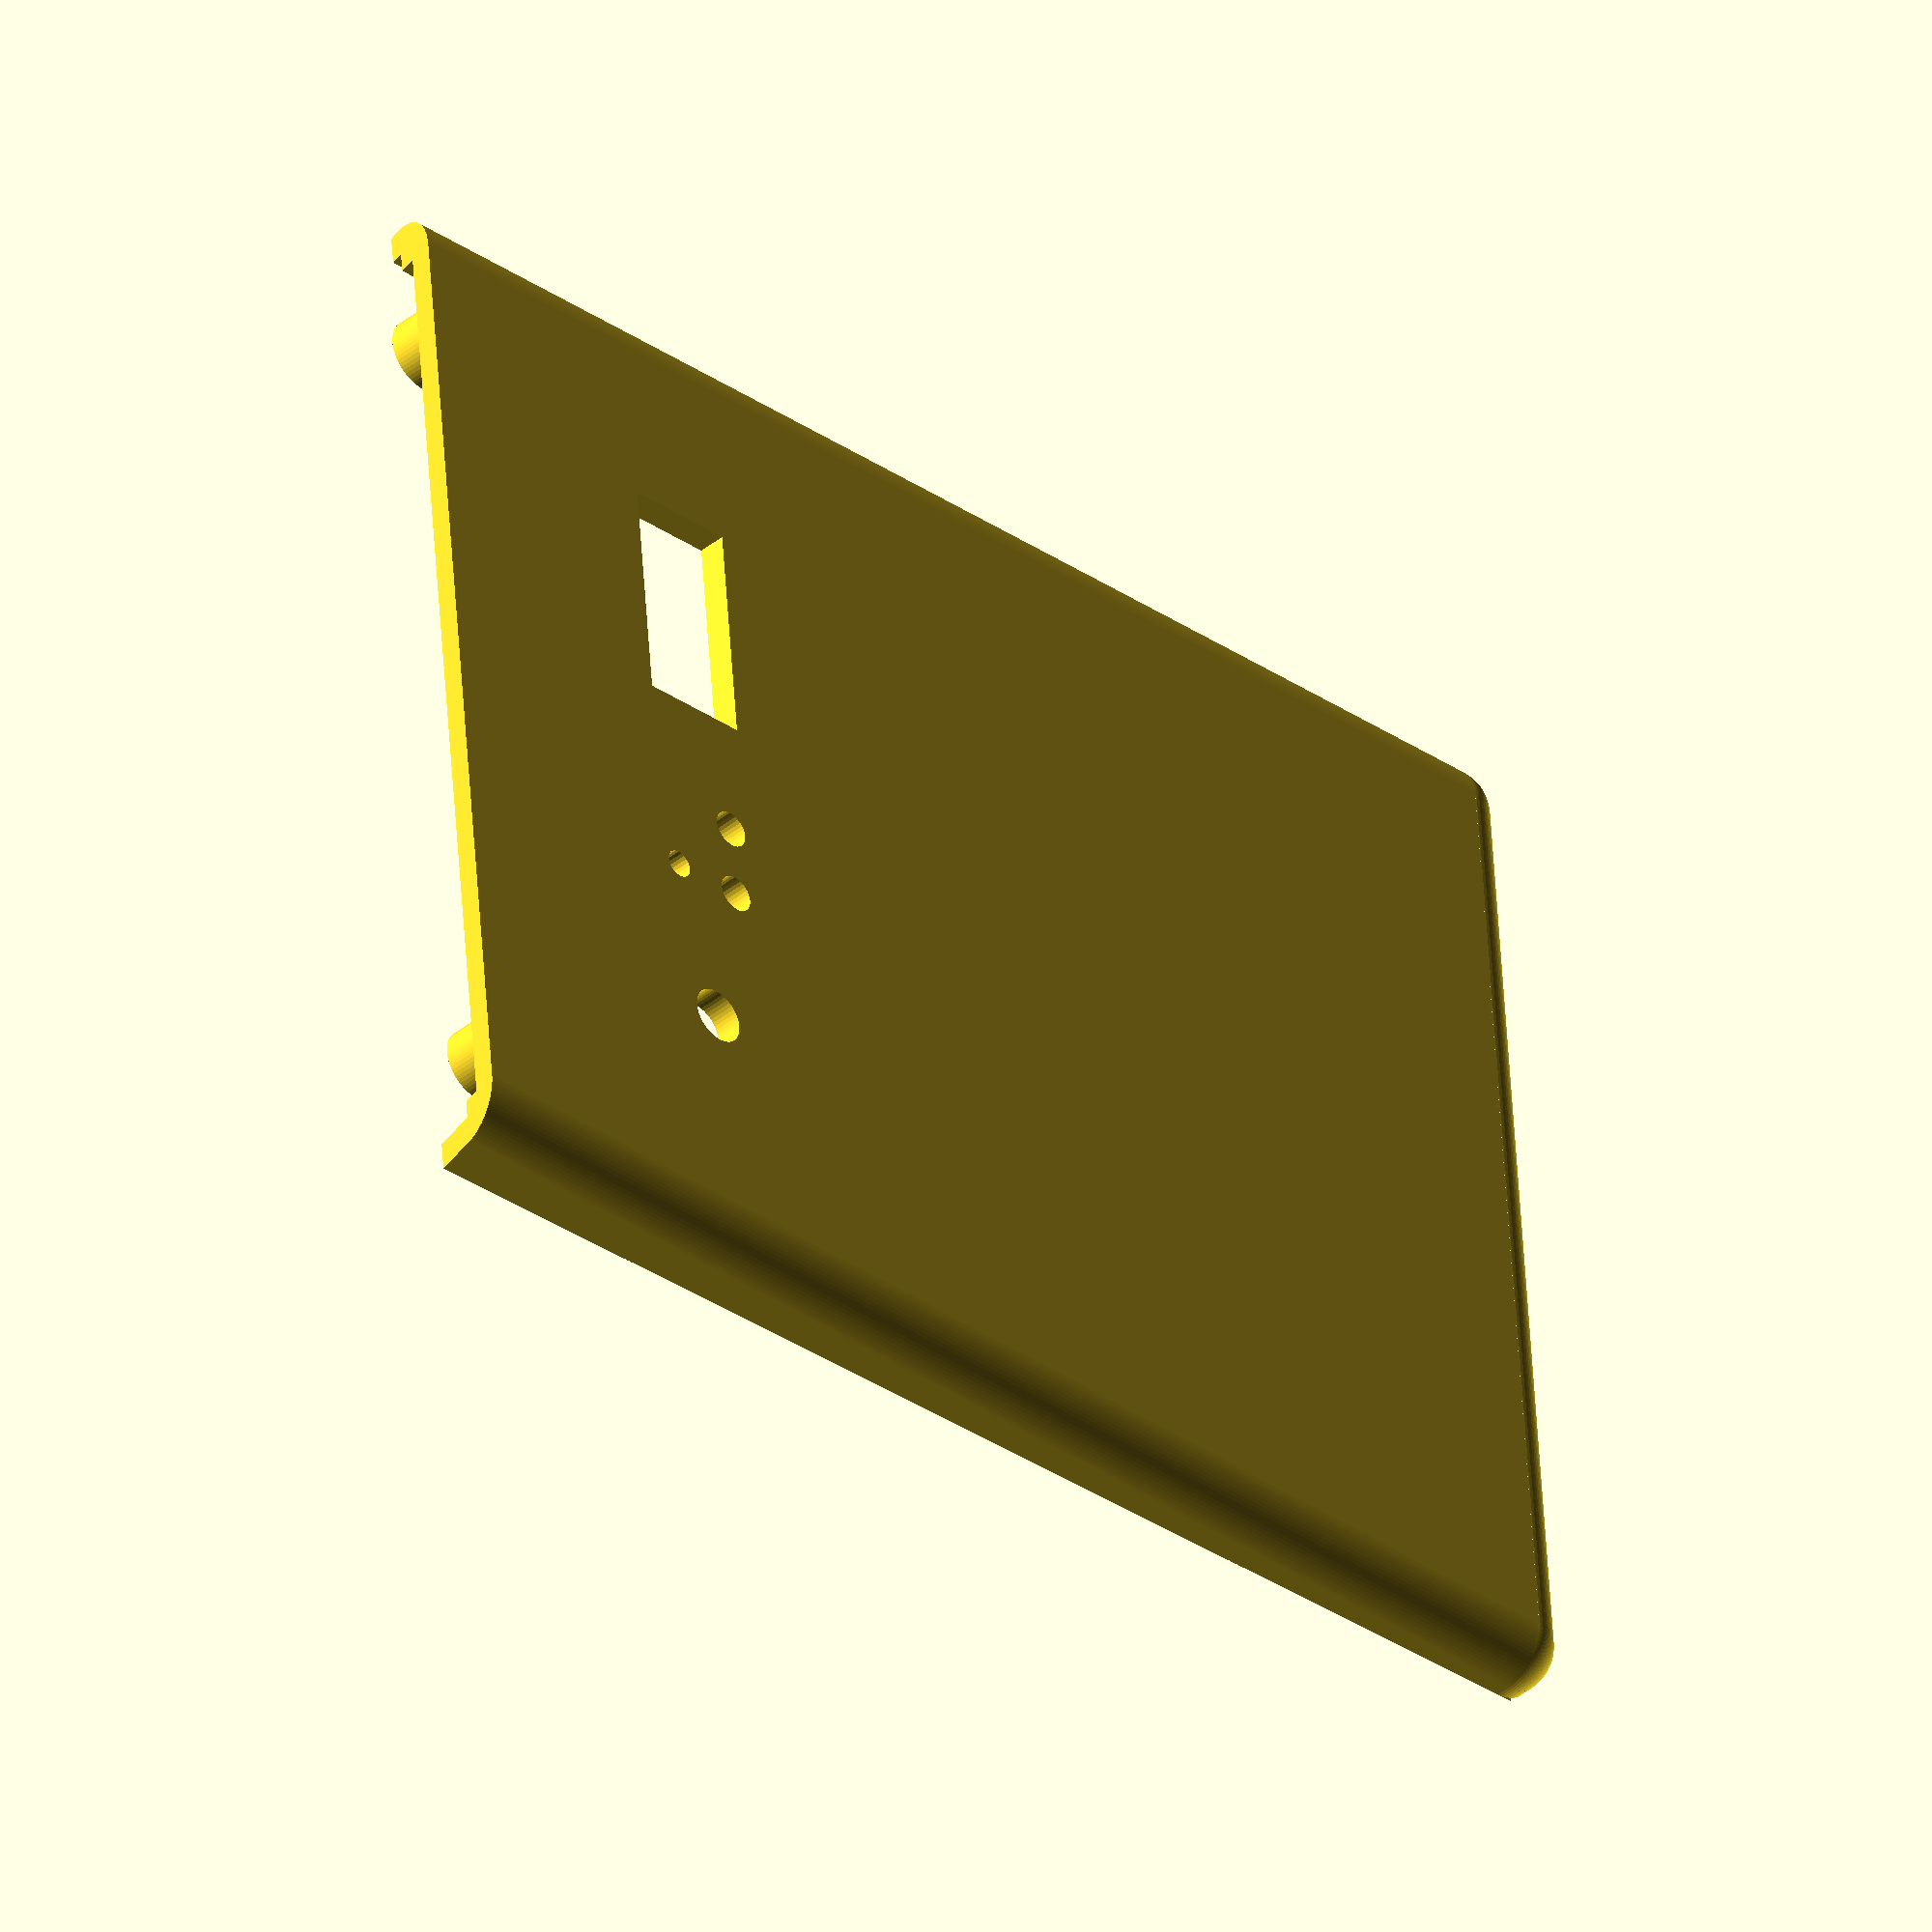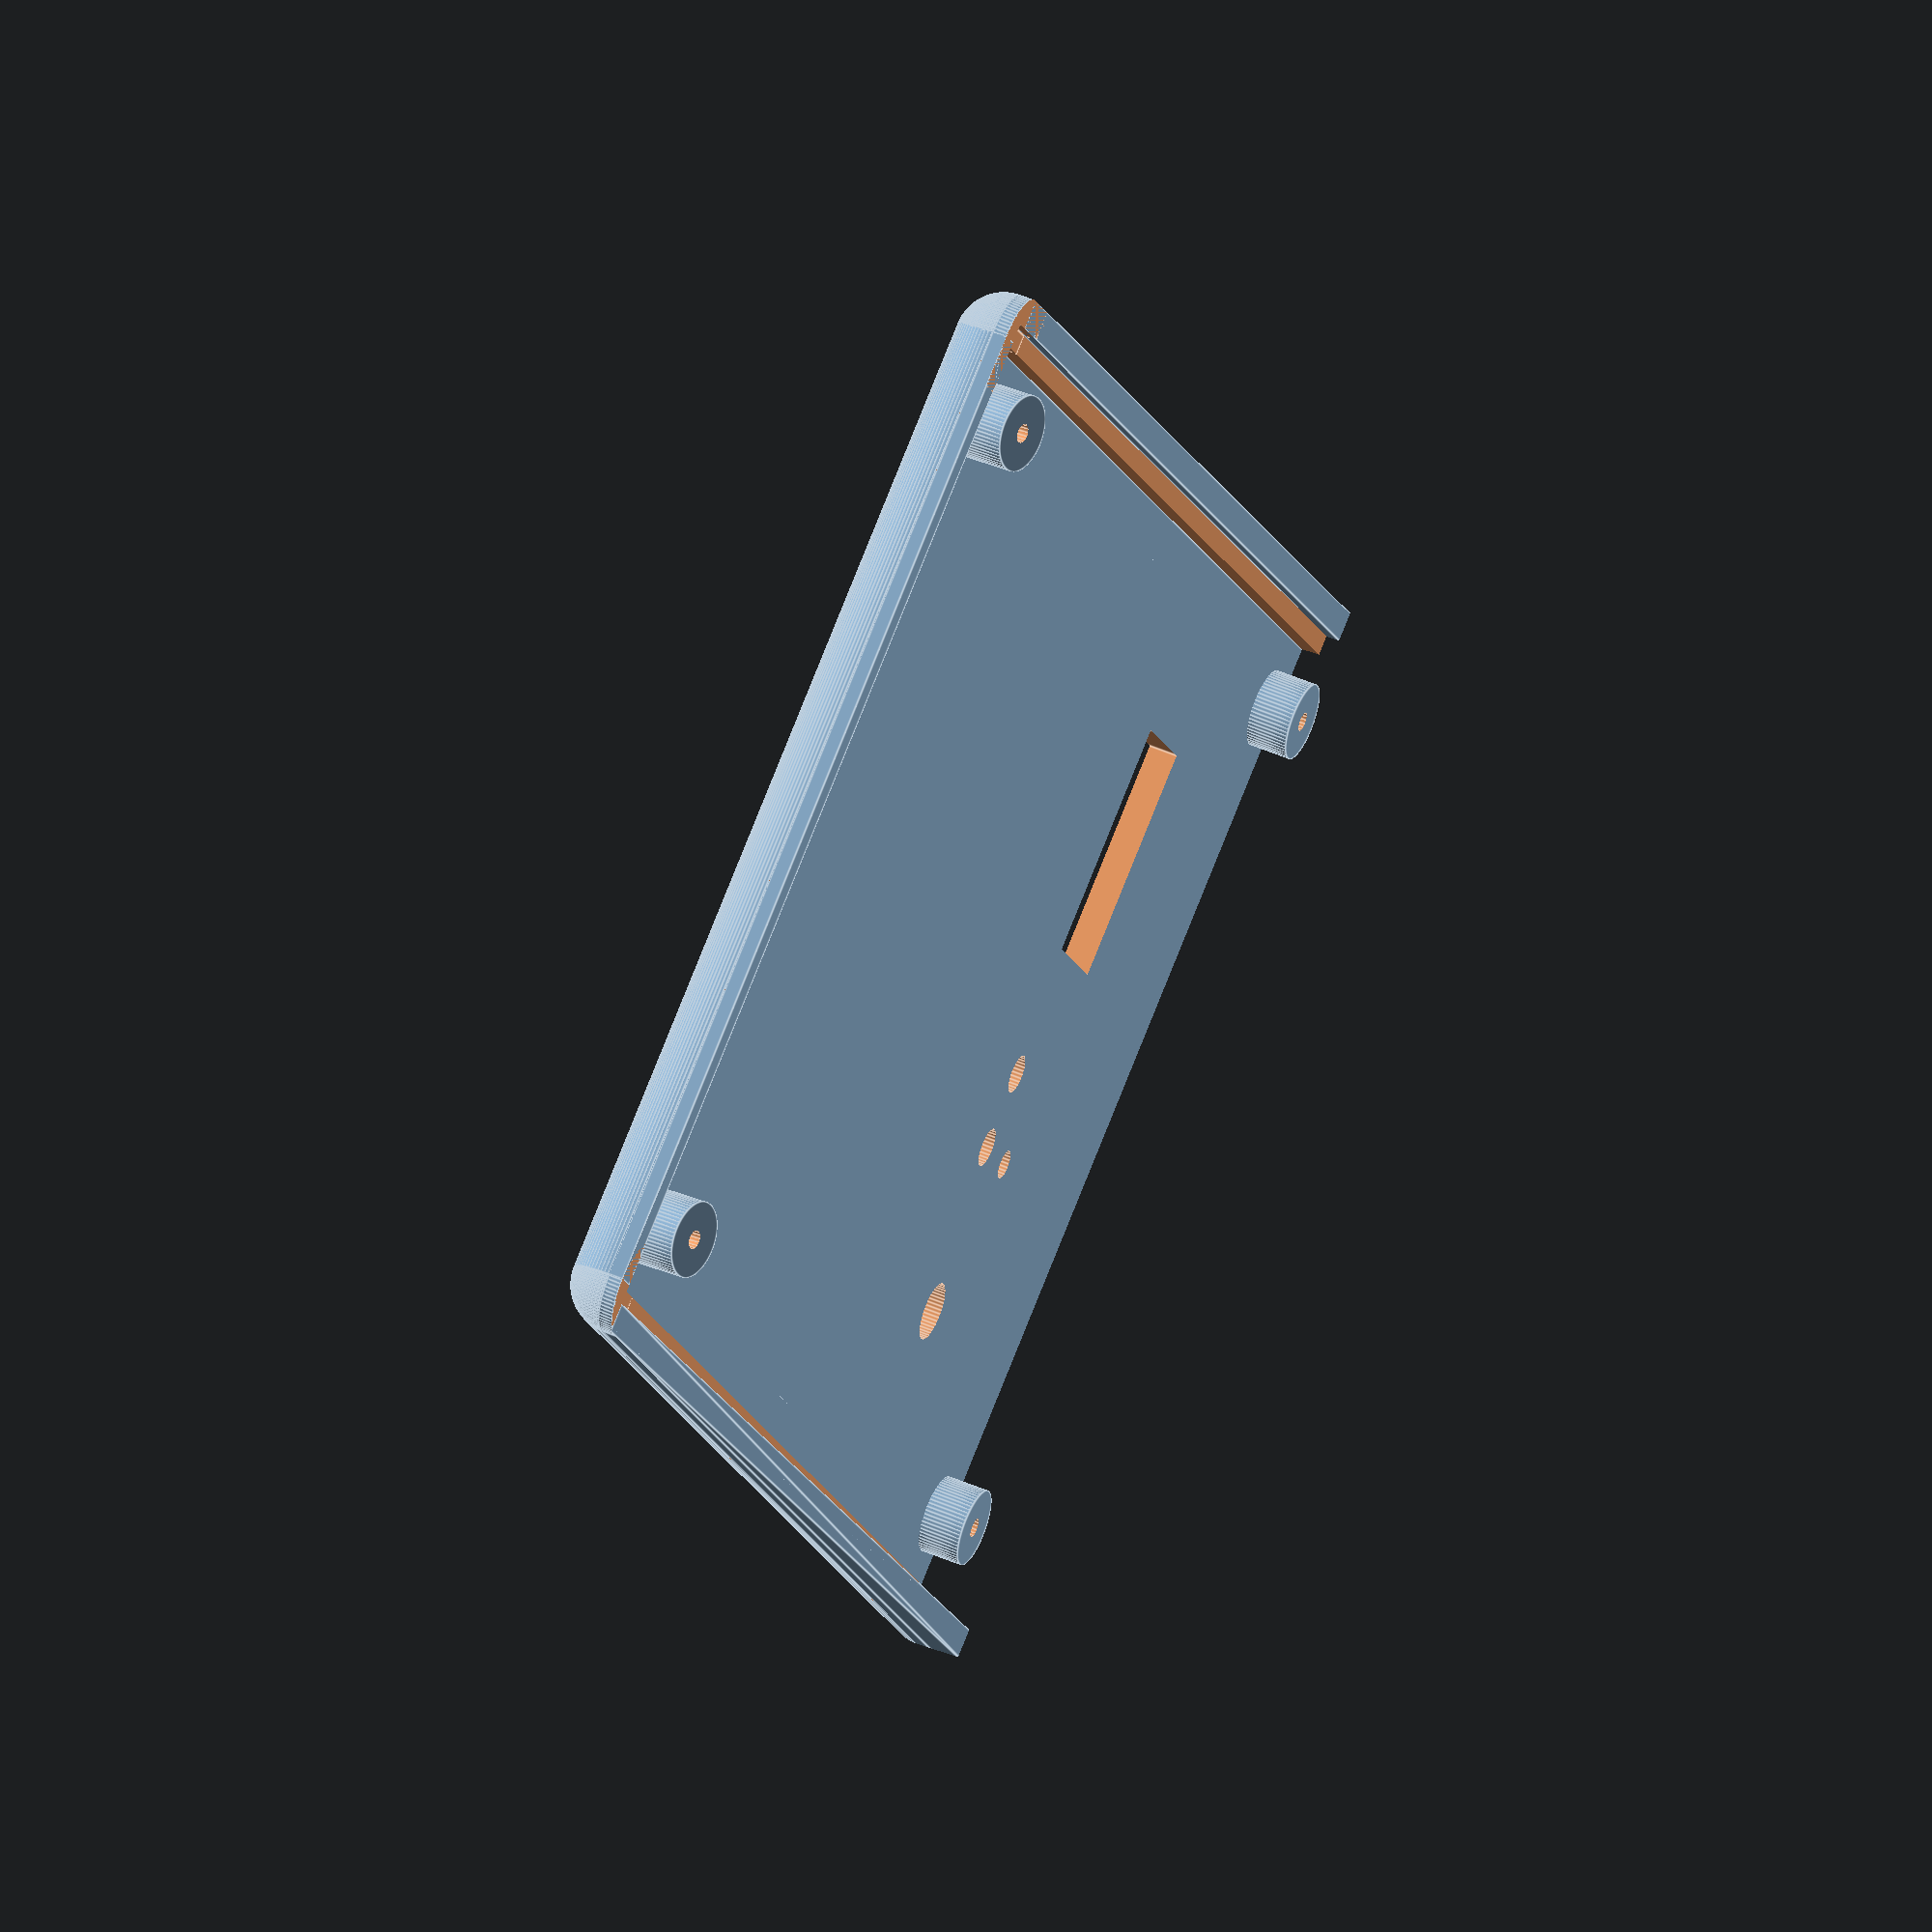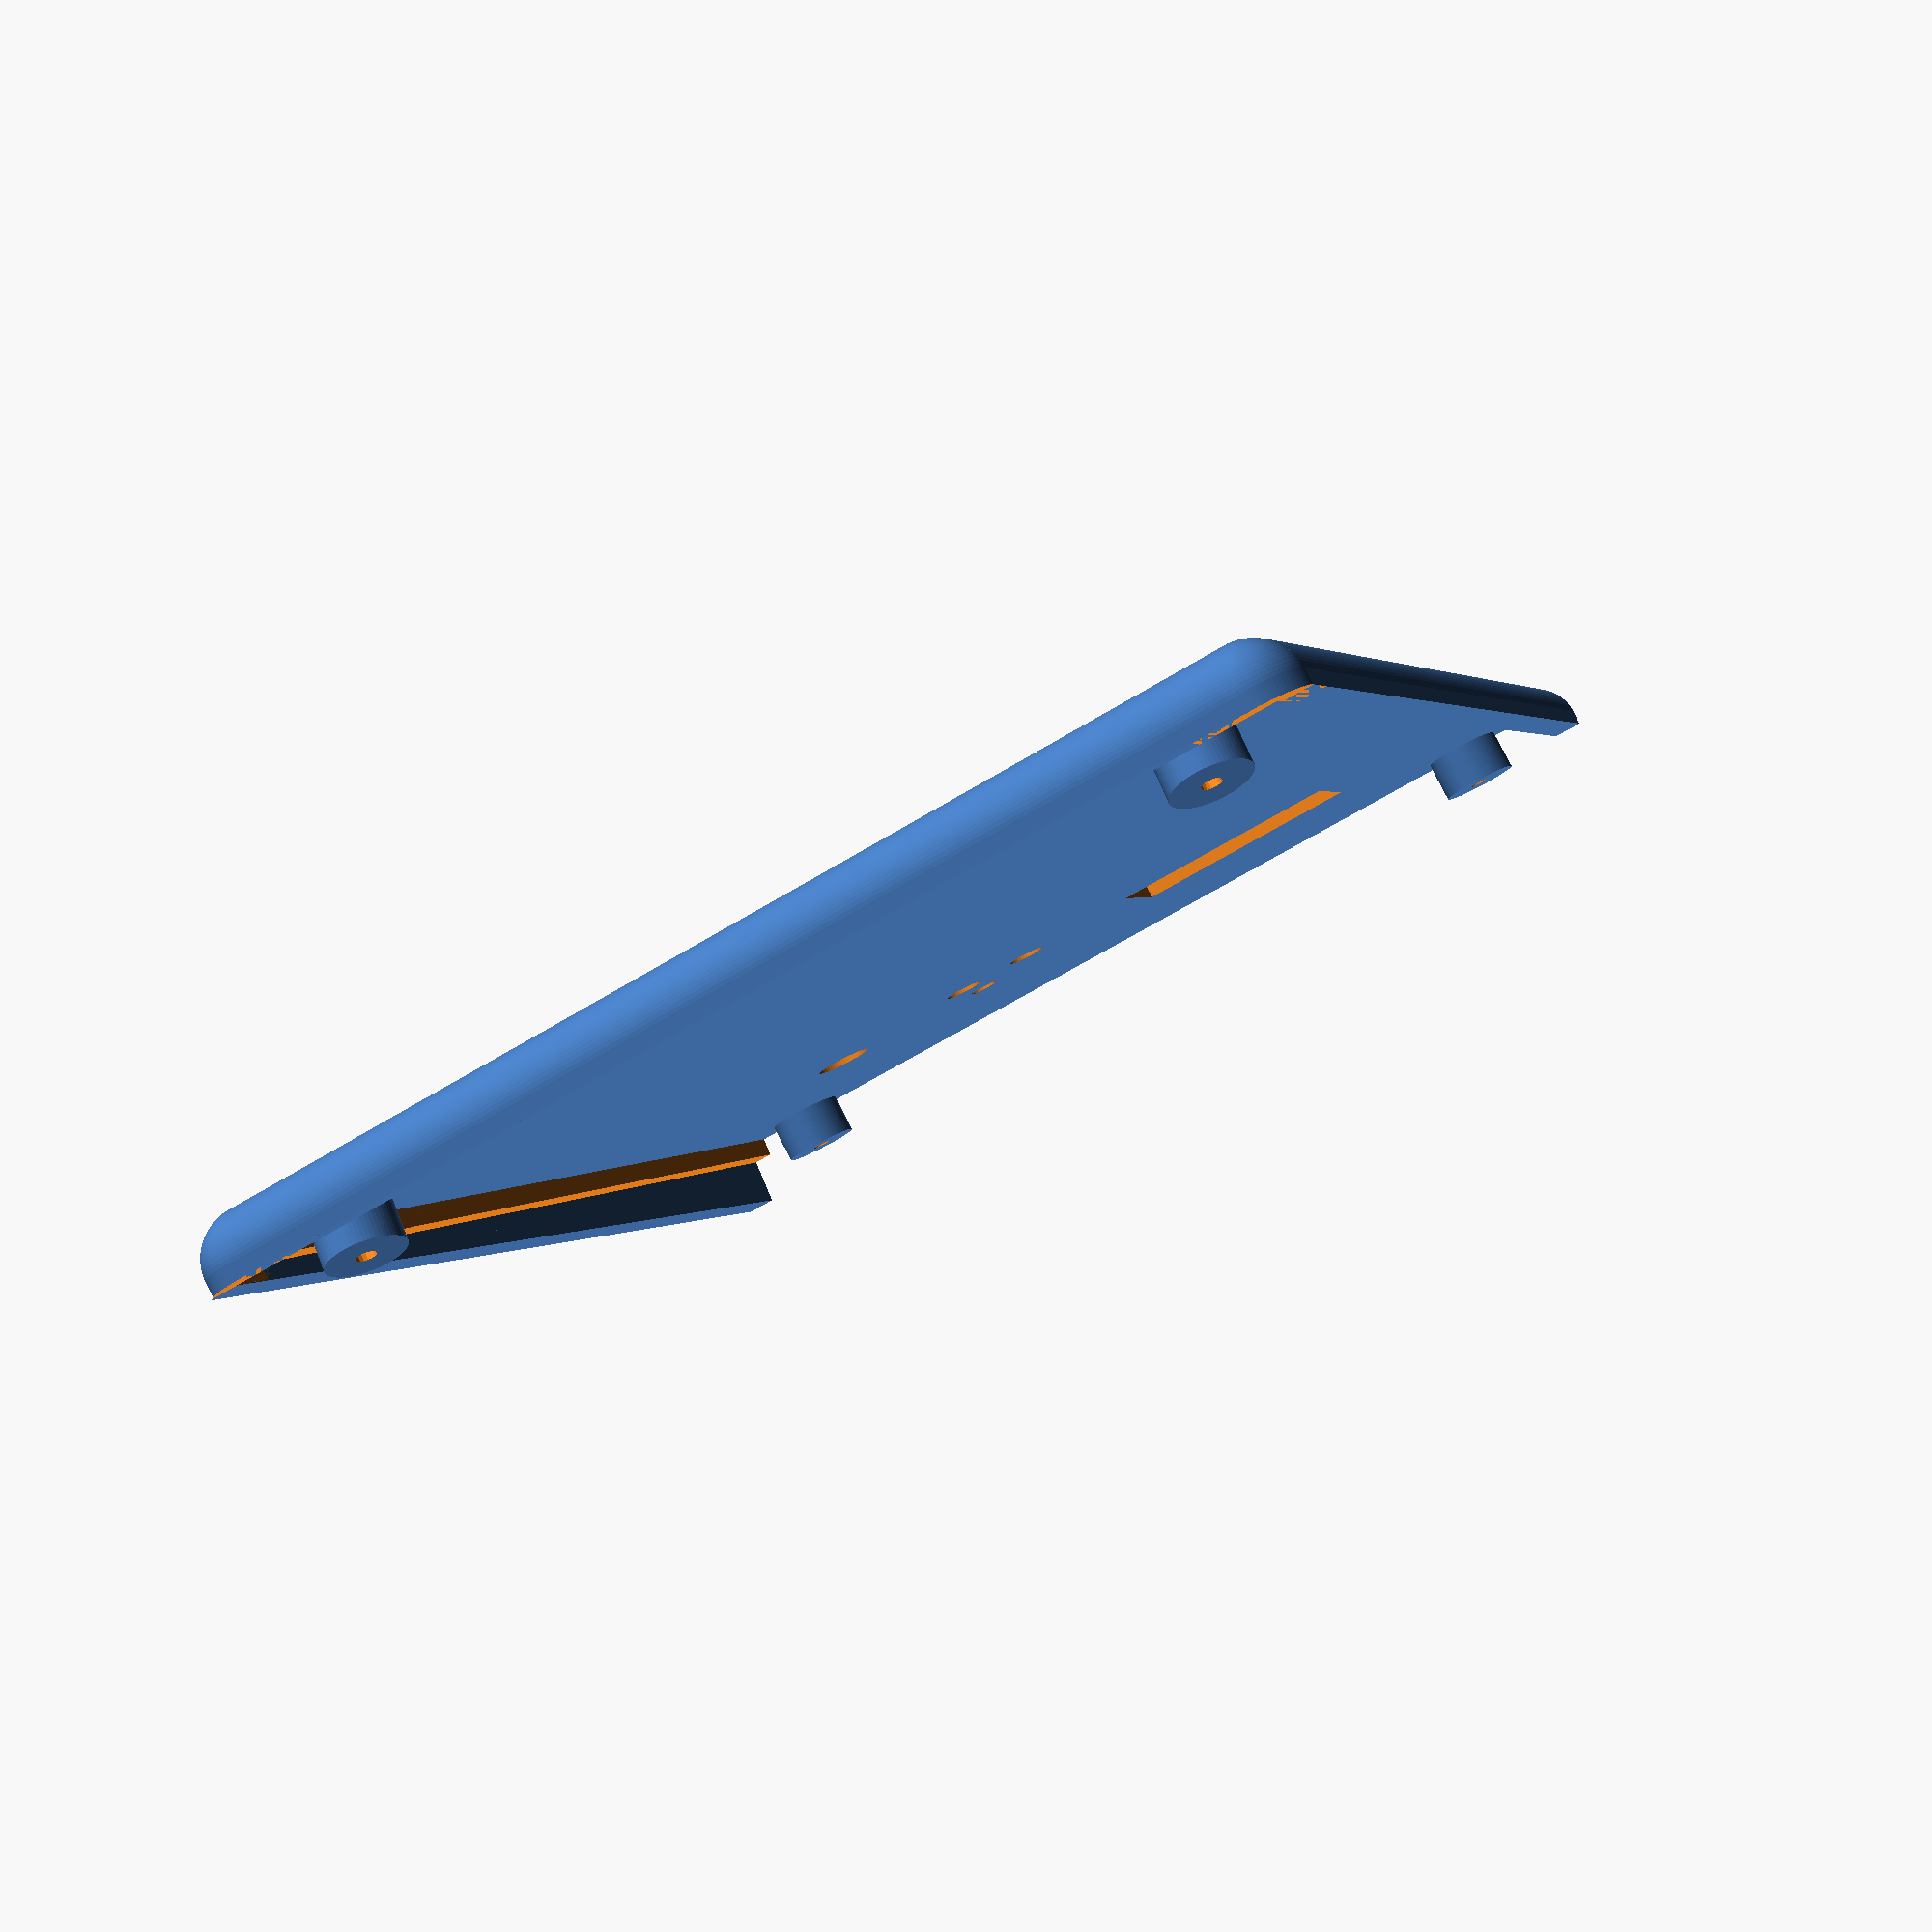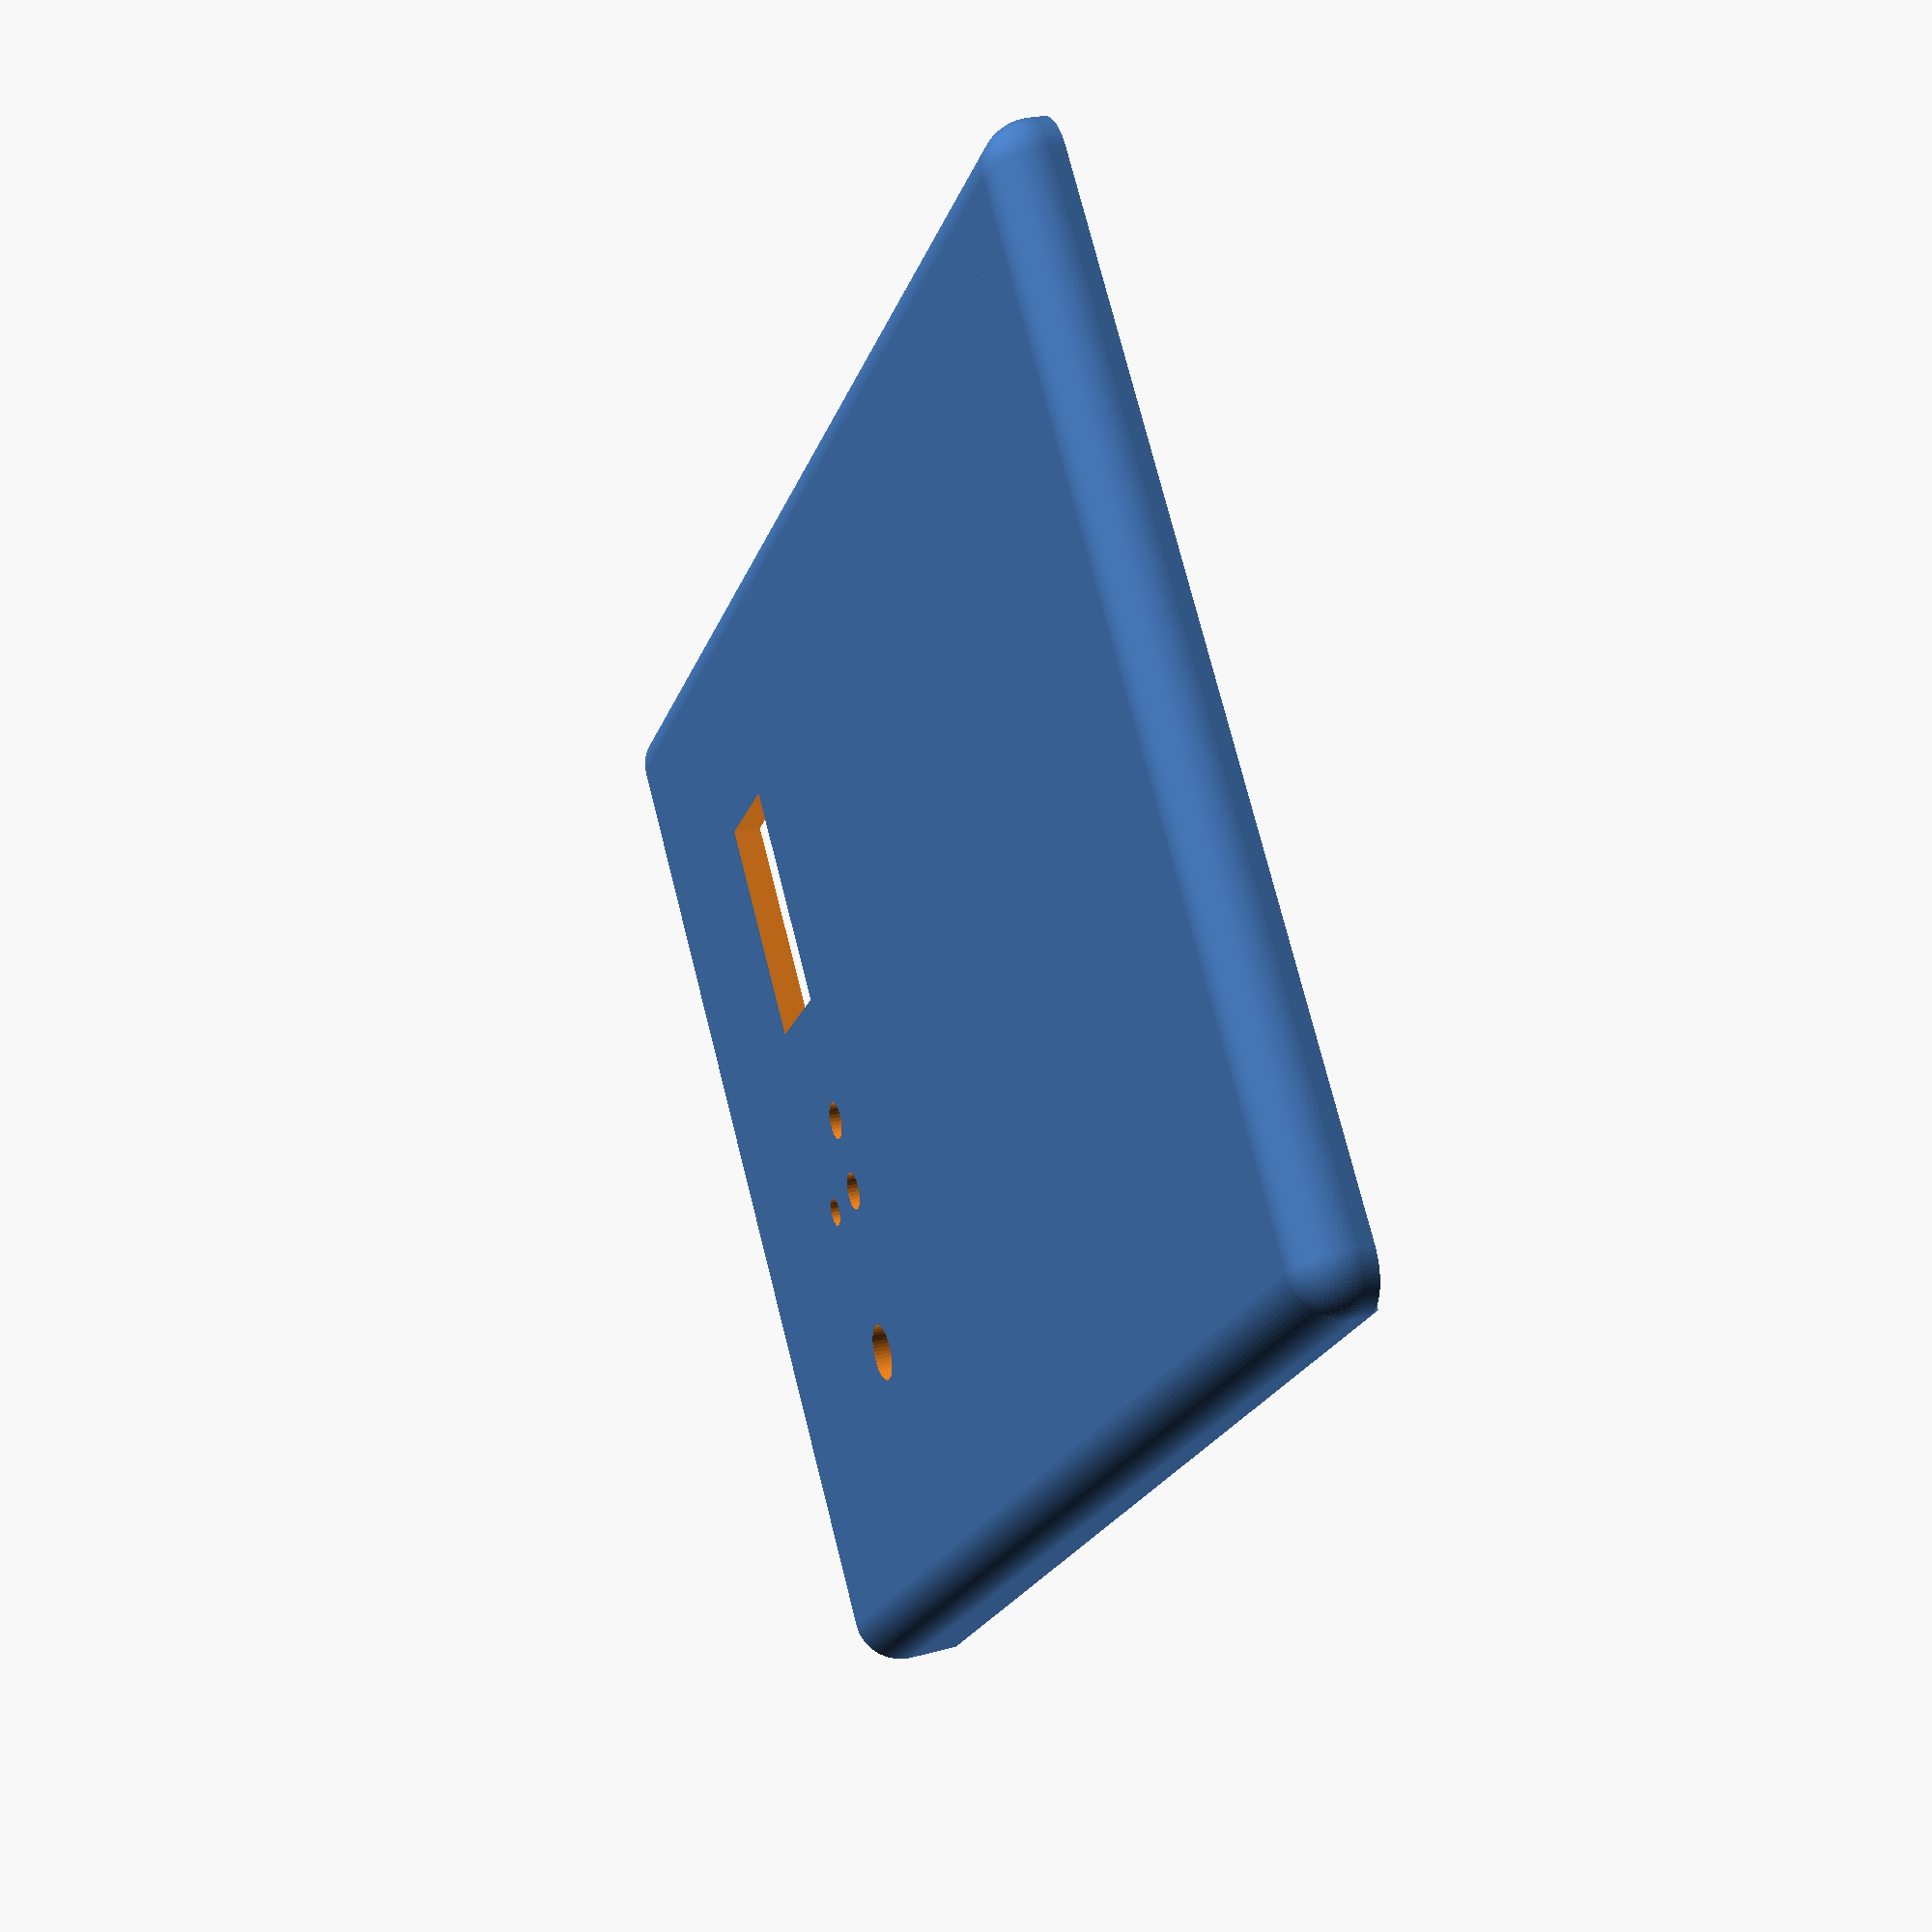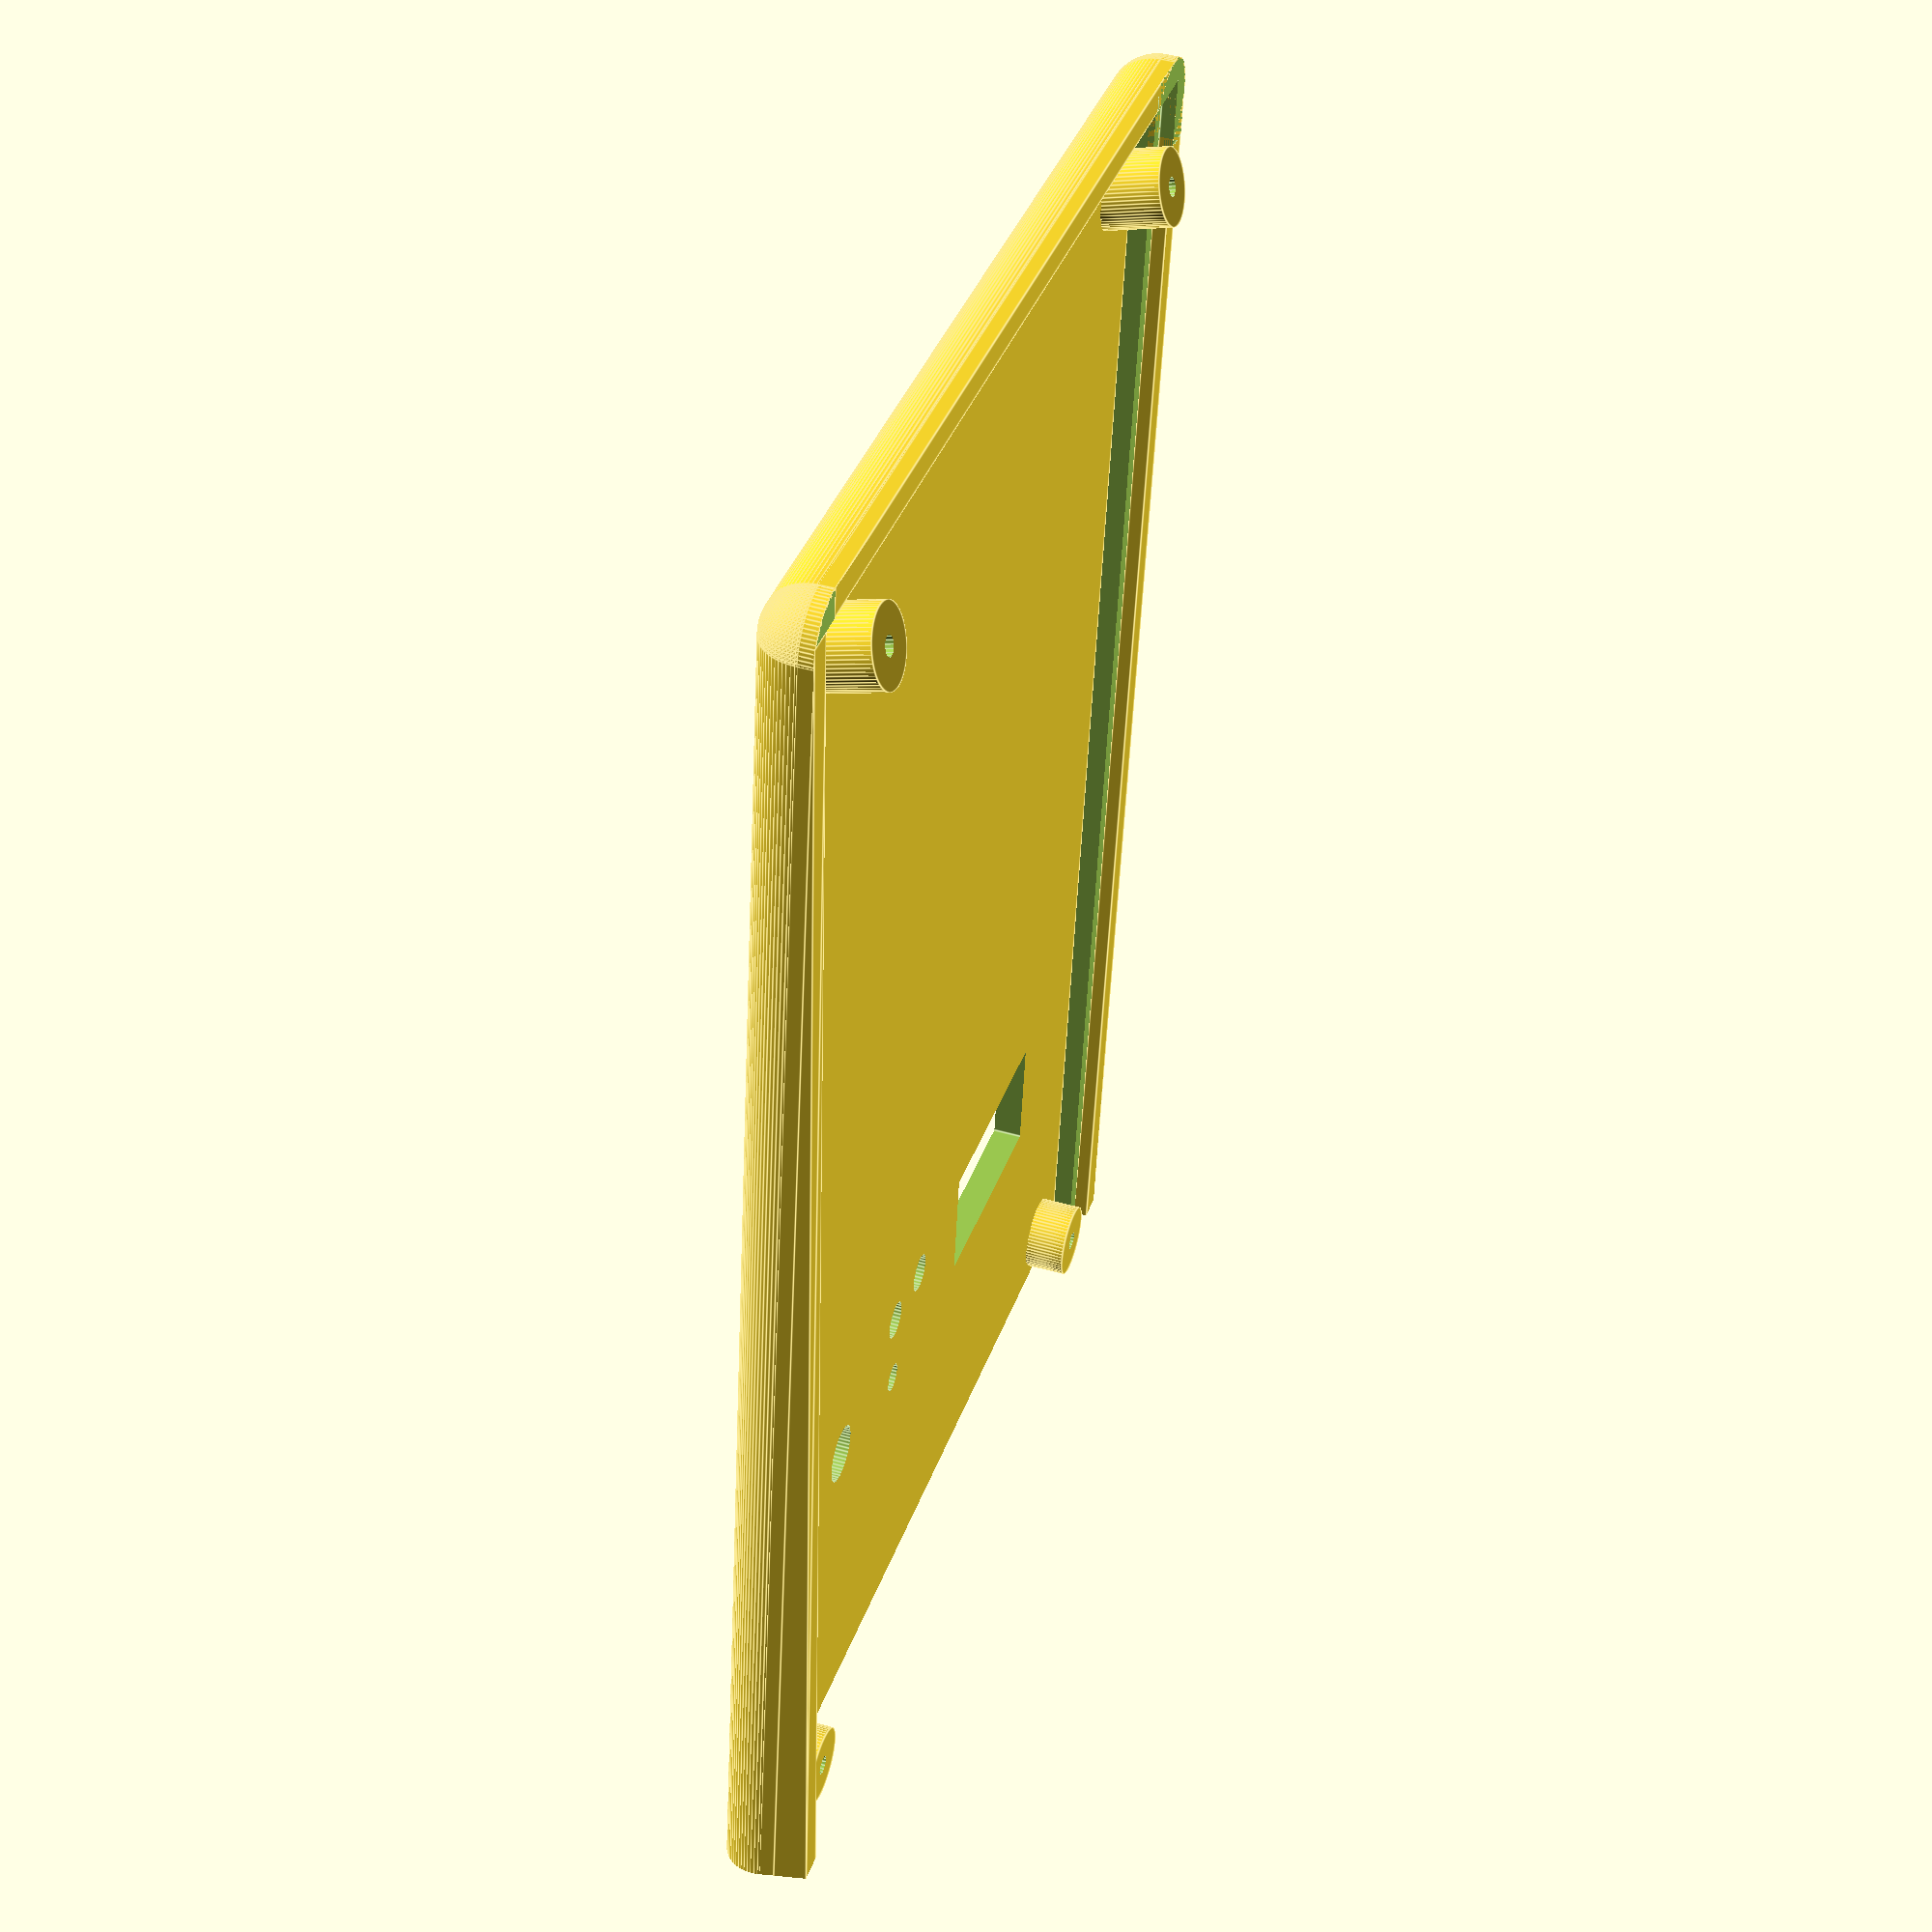
<openscad>
$fa = 1;
$fs = 0.4;

width = 113.2;
depth = 153;
height = 6.5;

wall_thickness = 3;

module Top_front(width) {
    difference() {
        union() {
            Top_plate(width, true);

            // left side
            translate([0, wall_thickness + 2, 0])
            cube([wall_thickness, depth - wall_thickness - 2, height - wall_thickness - 2]);

            rotate([90, 0, 90])
            linear_extrude(wall_thickness)
            polygon(points = [[wall_thickness, 0], [depth ,0], [depth, -3.5]]);

            // left rounded edge
            translate([wall_thickness + 2, wall_thickness + 2, wall_thickness - 1.5])
            rotate([270, 0, 0])
            difference() {
                cylinder(h = depth - wall_thickness - 2, r = 5);
                
                translate([-6, 0, -1])
                cube([12, 6, depth + 2]);

                translate([0, -6, -1])
                cube([7, 7, depth + 2]);
            }

            // right side
            translate([width - wall_thickness, wall_thickness + 2, 0])
            cube([wall_thickness, depth - wall_thickness - 2, height - wall_thickness - 2]);

            // right rounded edge
            translate([width - wall_thickness - 2, wall_thickness + 2, wall_thickness - 1.5])
            rotate([270, 90, 0])
            difference() {
                cylinder(h = depth - wall_thickness - 2, r = 5);
                
                translate([-6, 0, -1])
                cube([12, 6, depth + 2]);

                translate([0, -6, -1])
                cube([7, 7, depth + 2]);
            }
        }

        translate([-1, depth - 2.9, -5])
        rotate([-14, 0, 0])
        cube([width + 2, wall_thickness, 14]);
    }

    // front left rounded corner
    difference() {
        union() {
            translate([5, 5, wall_thickness - 1.5])
            sphere(5);

            translate([wall_thickness + 2, wall_thickness + 2, 0])
            cylinder(h = wall_thickness - 1.5, r = 5);
        }

        translate([-0.5, -0.5, -6])
        cube([11, 11, 6]);

        translate([wall_thickness, wall_thickness, -0.5])
        cube([8, 8, 2]);

        translate([wall_thickness + 2, wall_thickness + 2, 1])
        cube([6, 6, 2.5]);
    }

    // front side
    translate([wall_thickness + 2, 0, 0])
    cube([width - 2*wall_thickness - 4, wall_thickness, height - wall_thickness - 2]);

    // front rounded edge
    translate([wall_thickness + 2, wall_thickness + 2, wall_thickness - 1.5])
    rotate([0, 90, 0])
    difference() {
        cylinder(h = width - 2*wall_thickness - 4, r = 5);
        
        translate([-6, 0, -1])
        cube([12, 6, depth + 2]);

        translate([0, -6, -1])
        cube([7, 7, depth + 2]);
    }

    // front right rounded corner
    difference() {
        union() {
            translate([width - 5, 5, wall_thickness - 1.5])
            sphere(5);

            translate([width - wall_thickness - 2, wall_thickness + 2, 0])
            cylinder(h = wall_thickness - 1.5, r = 5);
        }

        translate([width - 10 - 0.5, -0.5, -6])
        cube([11, 11, 6]);

        translate([width - wall_thickness - 8, wall_thickness, -0.5])
        cube([8, 8, 2]);

        translate([width - wall_thickness - 8, wall_thickness + 2, 1])
        cube([6, 6, 2.5]);
    }

    // back screw holes
    Back_screw_hole(12.5);
    Back_screw_hole(width - 12.5);

    // front screw holes
    Front_screw_hole(12.5);
    Front_screw_hole(width - 12.5);
}

module Top_plate(width, add_gotek) {
    difference() {
        translate([wall_thickness + 2, wall_thickness + 2, height - wall_thickness])
        cube([width- 2*wall_thickness - 4, depth - wall_thickness - 2, wall_thickness]);

        if (add_gotek) {
            // Gotek knob cutout
            translate([28, depth - 34, wall_thickness - 1])
            cylinder(h = wall_thickness + 2, d = 6);

            // Gotek LED cutout
            translate([45, depth - 30, wall_thickness - 1])
            cylinder(h = wall_thickness + 2, d = 3);

            // Gotek buttons cutouts
            translate([45, depth - 38, wall_thickness - 1])
            cylinder(h = wall_thickness + 2, d = 4);
            translate([53, depth - 38, wall_thickness - 1])
            cylinder(h = wall_thickness + 2, d = 4);

            // Gotek display cutout
            translate([width - 47, depth - 40, height - wall_thickness - 1])
            cube([24, 12, wall_thickness + 2]);
        }
    }
}

module Back_screw_hole(x) {
    difference() {
        translate([x, depth - 5.5, -0.8])
        cylinder(h = 5, d = 8);

        translate([x, depth - 5.5, -1.5])
        cylinder(h = 5.5, d = 2);
    }
}

module Front_screw_hole(x) {
    rotate([-15, 0, 0])
    difference() {
        translate([x, 10, 0])
        cylinder(h = 7.3, d = 8);

        translate([x, 10, -0.5])
        cylinder(h = 5.5, d = 2);
    }
}    

Top_front(width);
</openscad>
<views>
elev=219.3 azim=85.0 roll=224.4 proj=o view=solid
elev=310.2 azim=210.0 roll=115.6 proj=o view=edges
elev=96.9 azim=17.9 roll=27.3 proj=p view=wireframe
elev=154.7 azim=47.1 roll=111.1 proj=p view=solid
elev=314.4 azim=171.3 roll=108.0 proj=p view=edges
</views>
